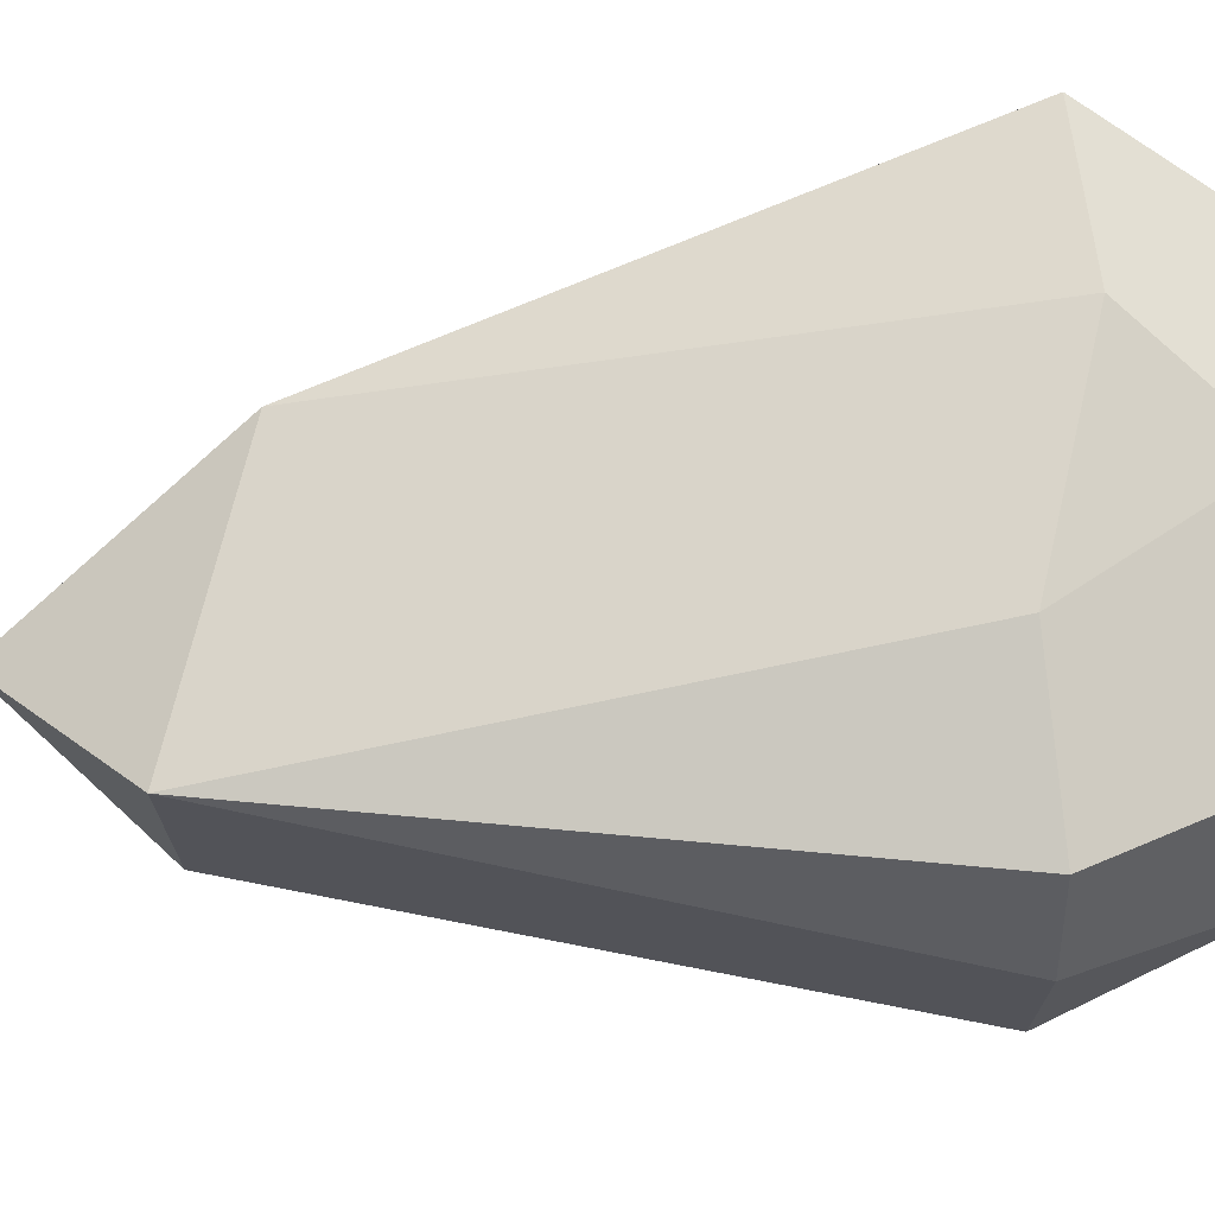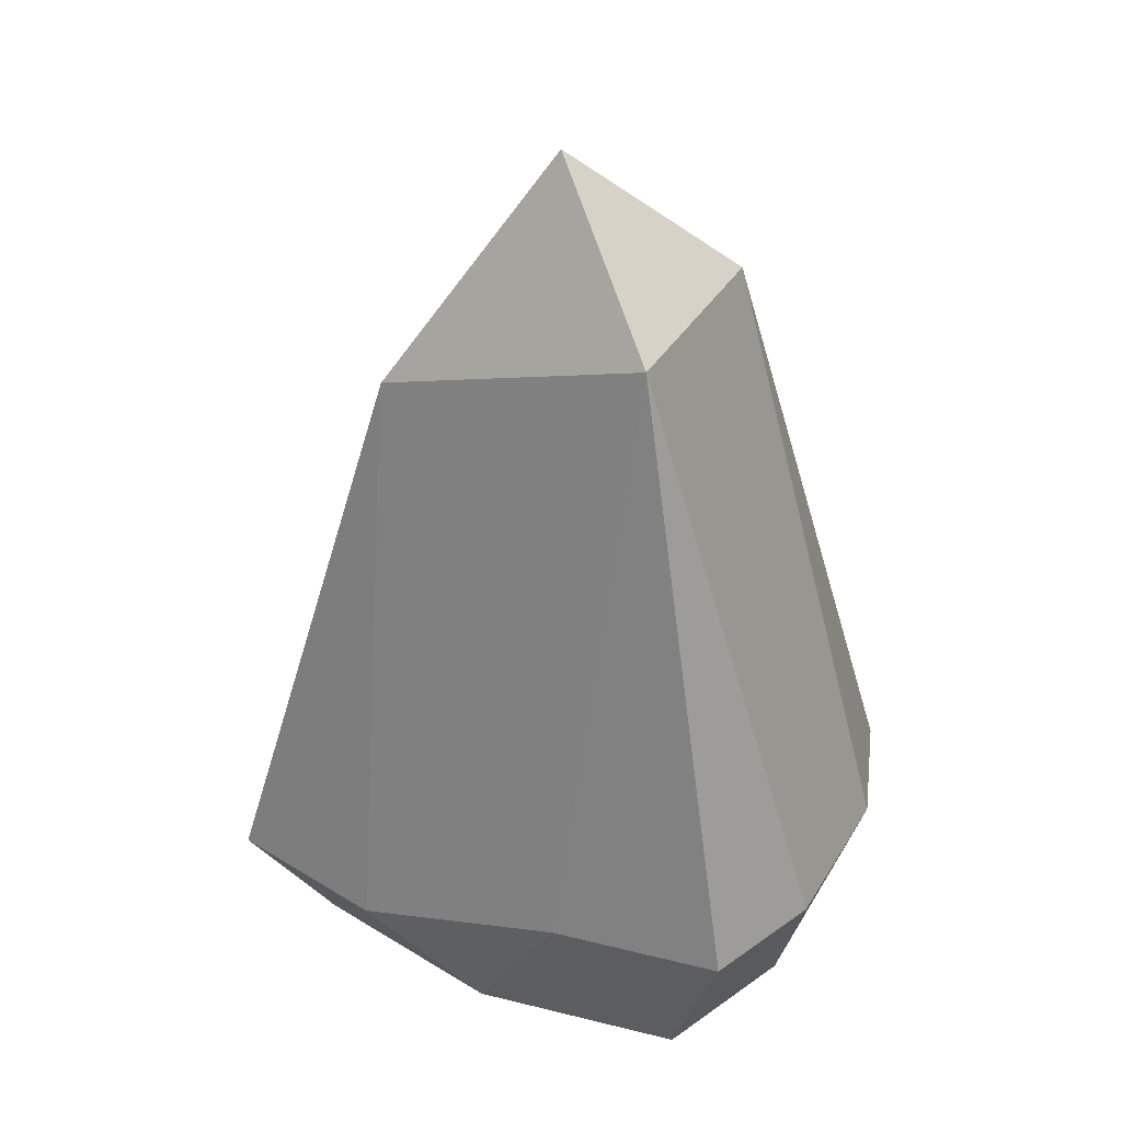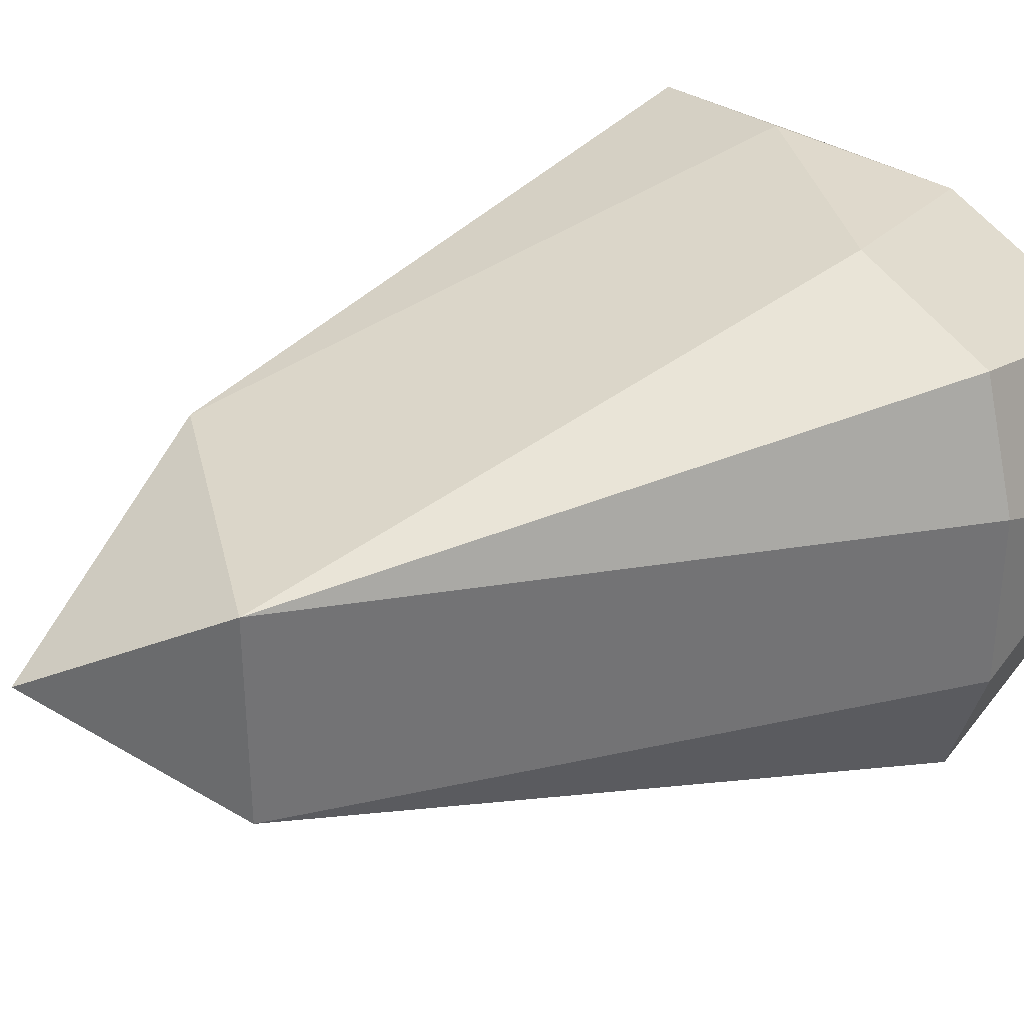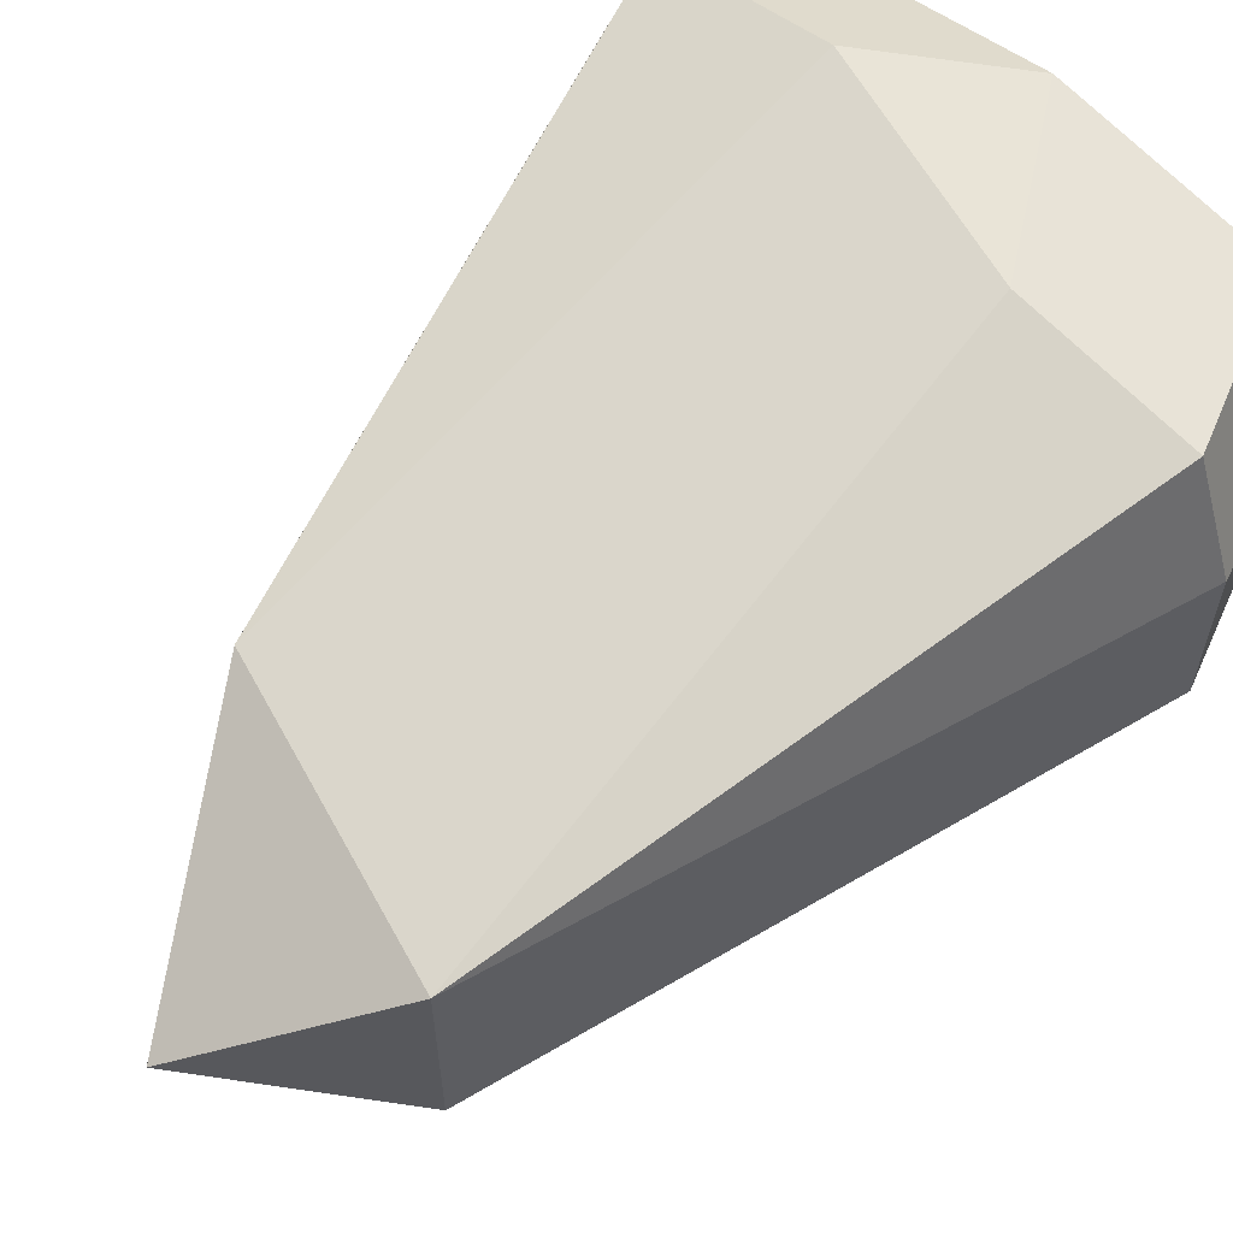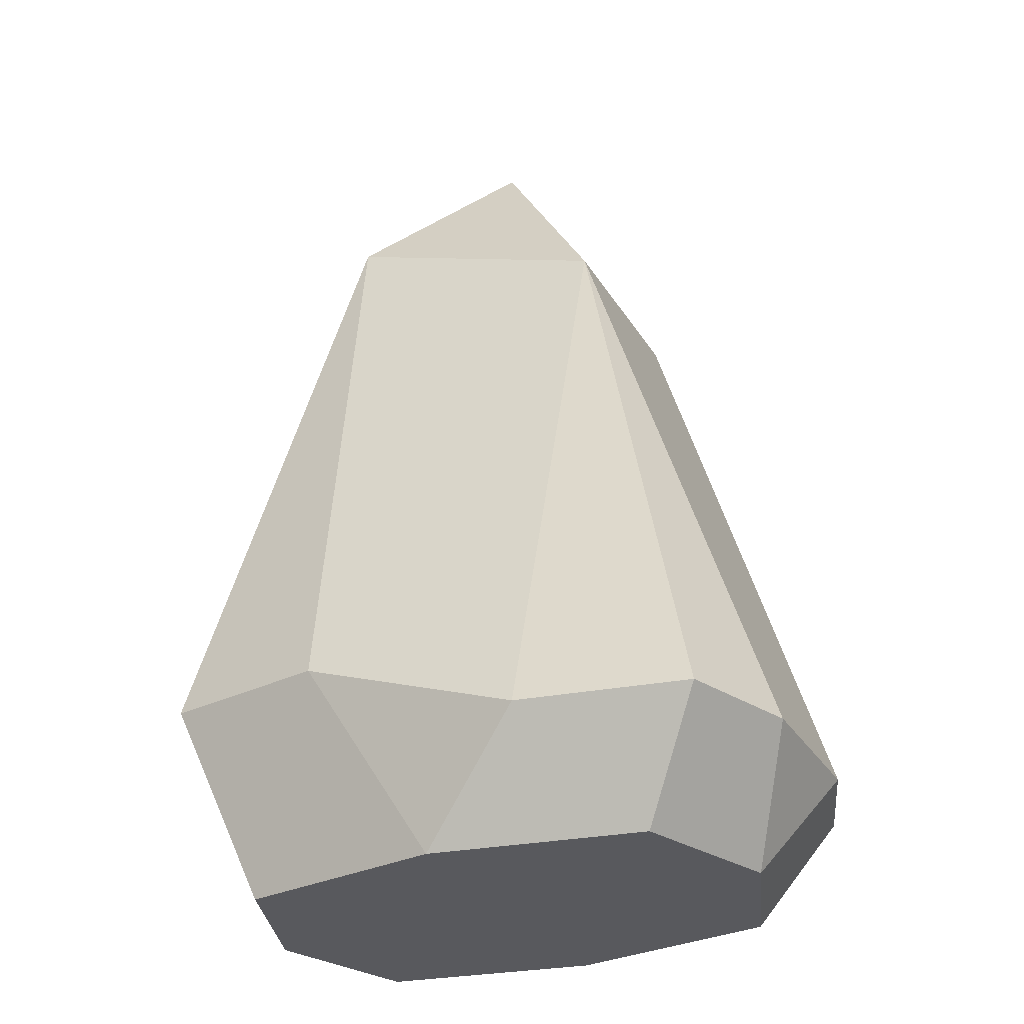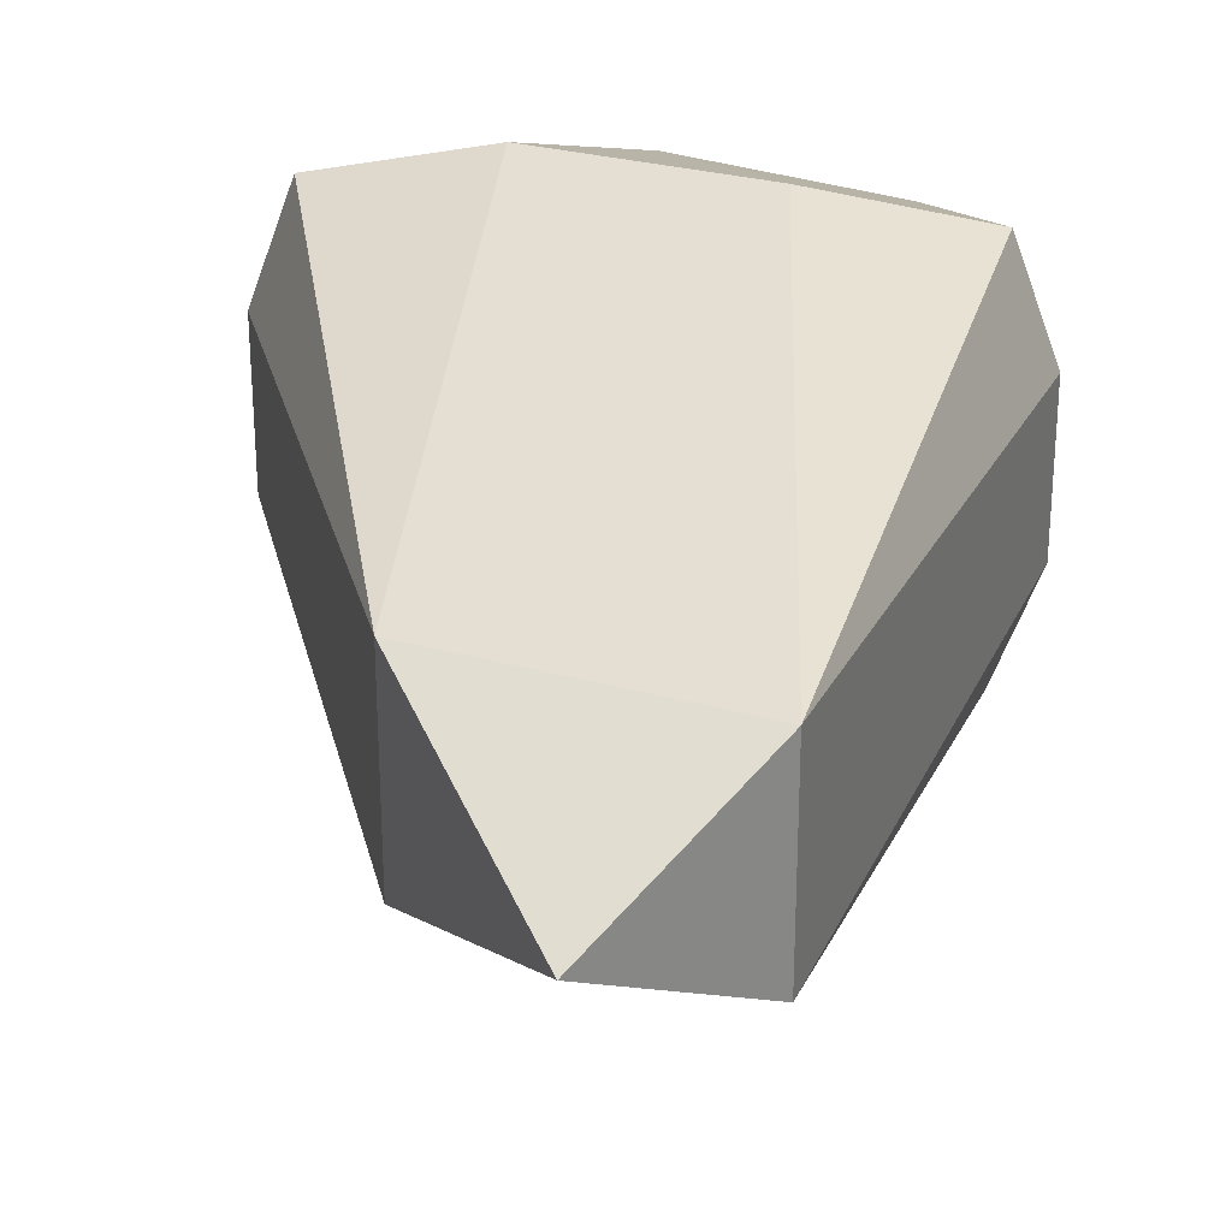
<metadata>
{"format":"obj","ext":"obj","renderer":"f3d","projection":"perspective","resolution":1024,"background":"white","views":[{"elev":70.7,"azim":-95.6,"up":"+Z"},{"elev":37.6,"azim":-152.2,"up":"+Y"},{"elev":34.4,"azim":-121.8,"up":"+Z"},{"elev":61.2,"azim":-137.6,"up":"+Z"},{"elev":-29.9,"azim":25.8,"up":"+Y"},{"elev":27.8,"azim":-175.7,"up":"+Z"}]}
</metadata>
<code>
o Stone_03
v -1.642 0 1.147
v -1.642 0 -1.147
v 1.642 0 -1.147
v 1.642 0 1.147
v 3e-06 7.25 1e-06
v 3e-06 0 -1.441
v -2.063 0 1e-06
v -1.08 6.183 0.7981
v 2.063 0 1e-06
v 3e-06 0 1.441
v -1.08 6.183 -0.7981
v 1.08 5.439 -0.7981
v 1.08 5.439 0.7981
v 3e-06 0 1e-06
v -2.186 1.505 1.562
v -2.186 1.505 -1.562
v 2.186 0.9071 -1.562
v 2.186 0.9071 1.562
v -2.525 1.505 0.641
v -2.525 1.505 -0.641
v -0.8676 1.505 -1.799
v 0.8676 0.9071 -1.799
v 2.525 0.9071 -0.641
v 2.525 0.9071 0.641
v 0.8676 0.9071 1.799
v -0.8676 1.505 1.799
f 16 2 7 20
f 19 20 7
f 19 7 1 15
f 7 2 6 14
f 14 6 3 9
f 1 7 14 10
f 10 14 9 4
f 5 11 8
f 5 12 11
f 5 13 12
f 5 8 13
f 21 6 2 16
f 21 22 6
f 17 3 6 22
f 23 9 3 17
f 23 24 9
f 18 4 9 24
f 25 10 4 18
f 25 26 10
f 15 1 10 26
f 11 16 20
f 8 11 20 19
f 8 19 15
f 11 21 16
f 11 12 22 21
f 12 17 22
f 12 23 17
f 12 13 24 23
f 13 18 24
f 13 25 18
f 13 8 26 25
f 8 15 26

</code>
